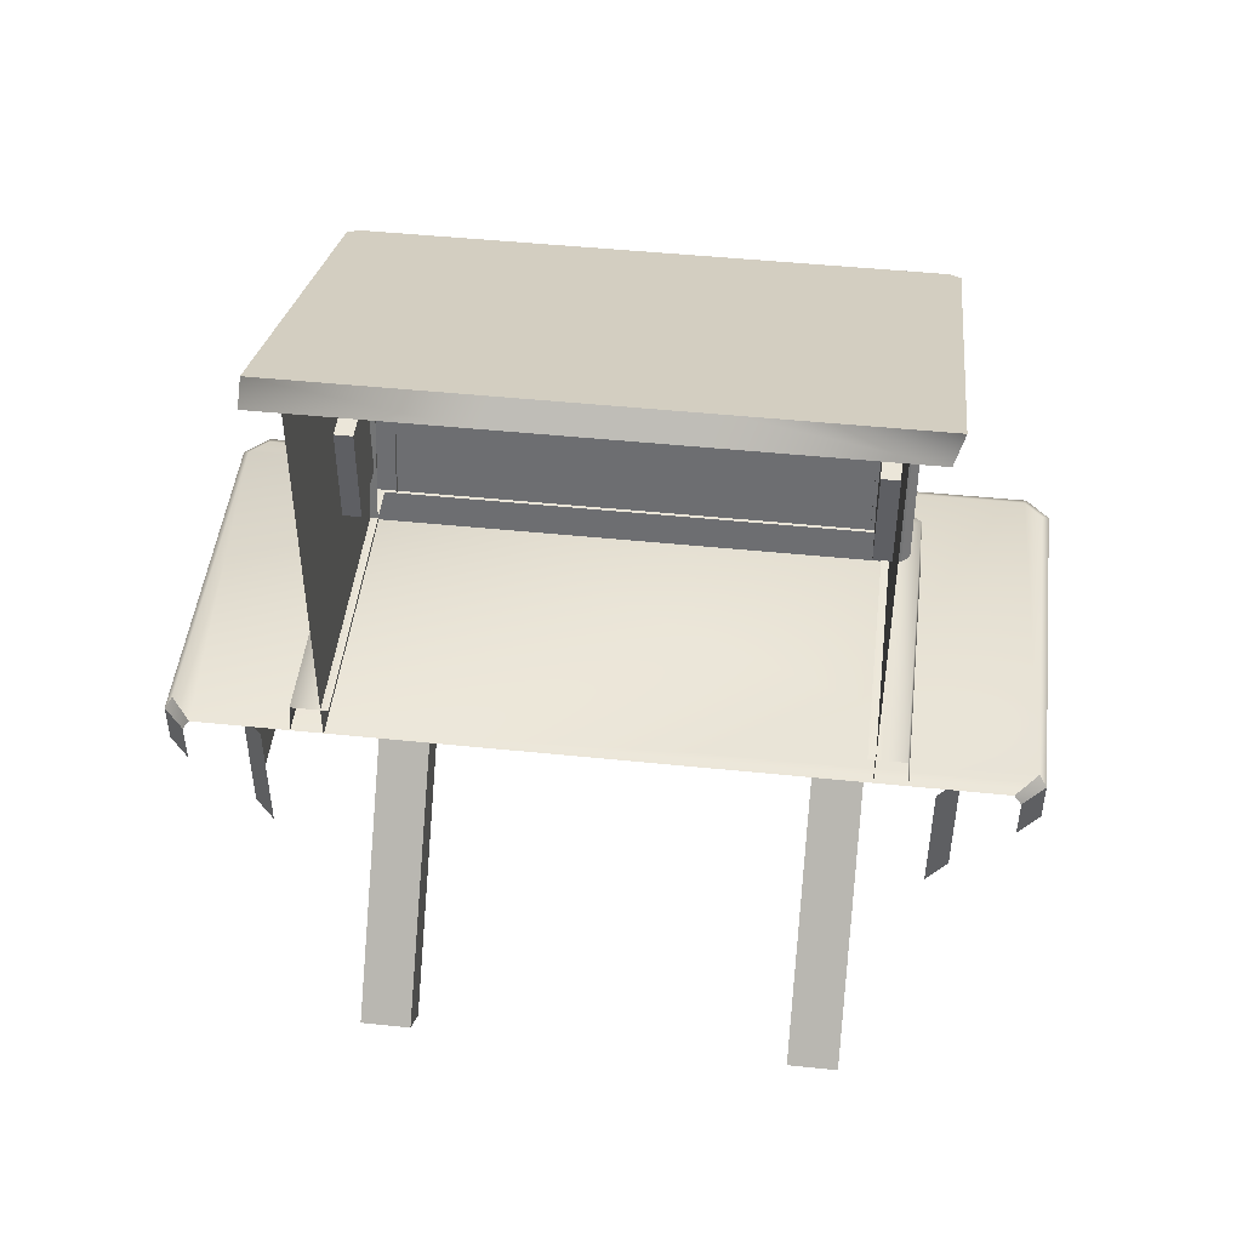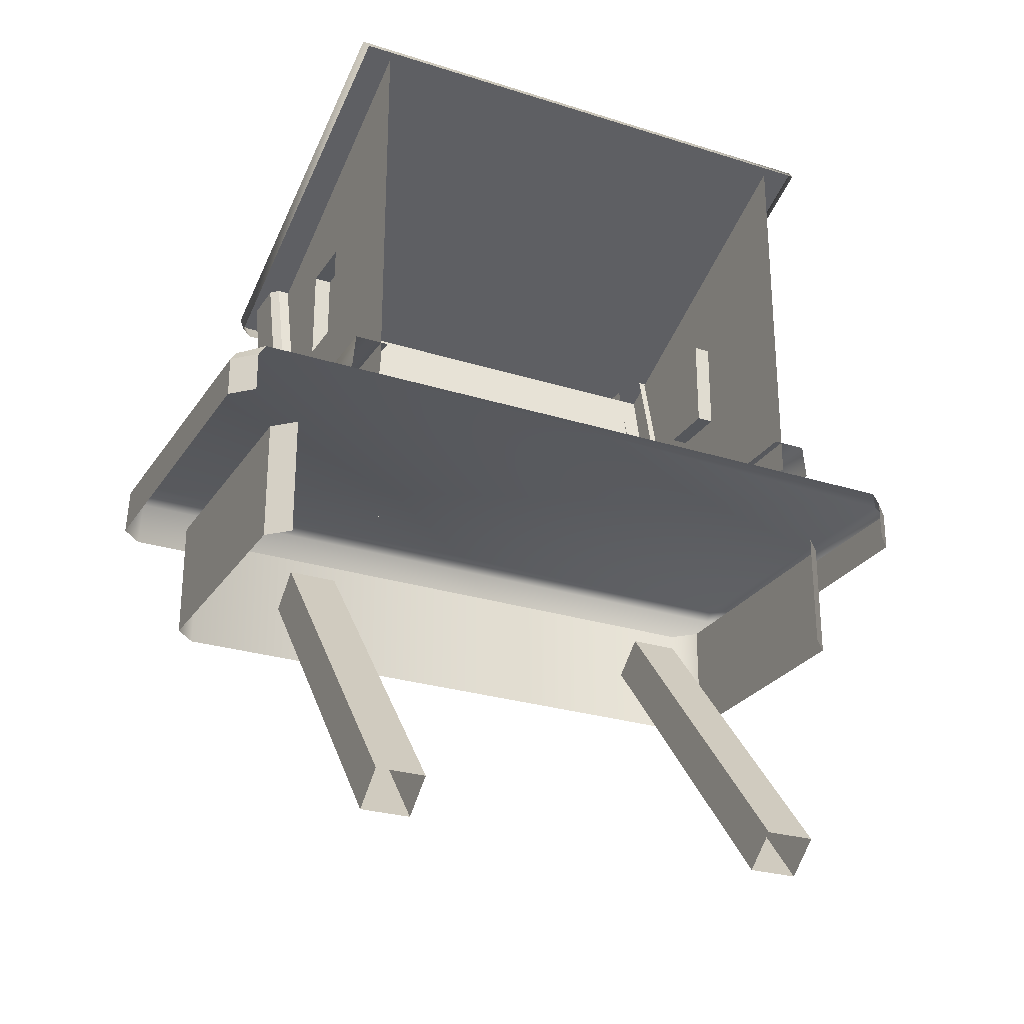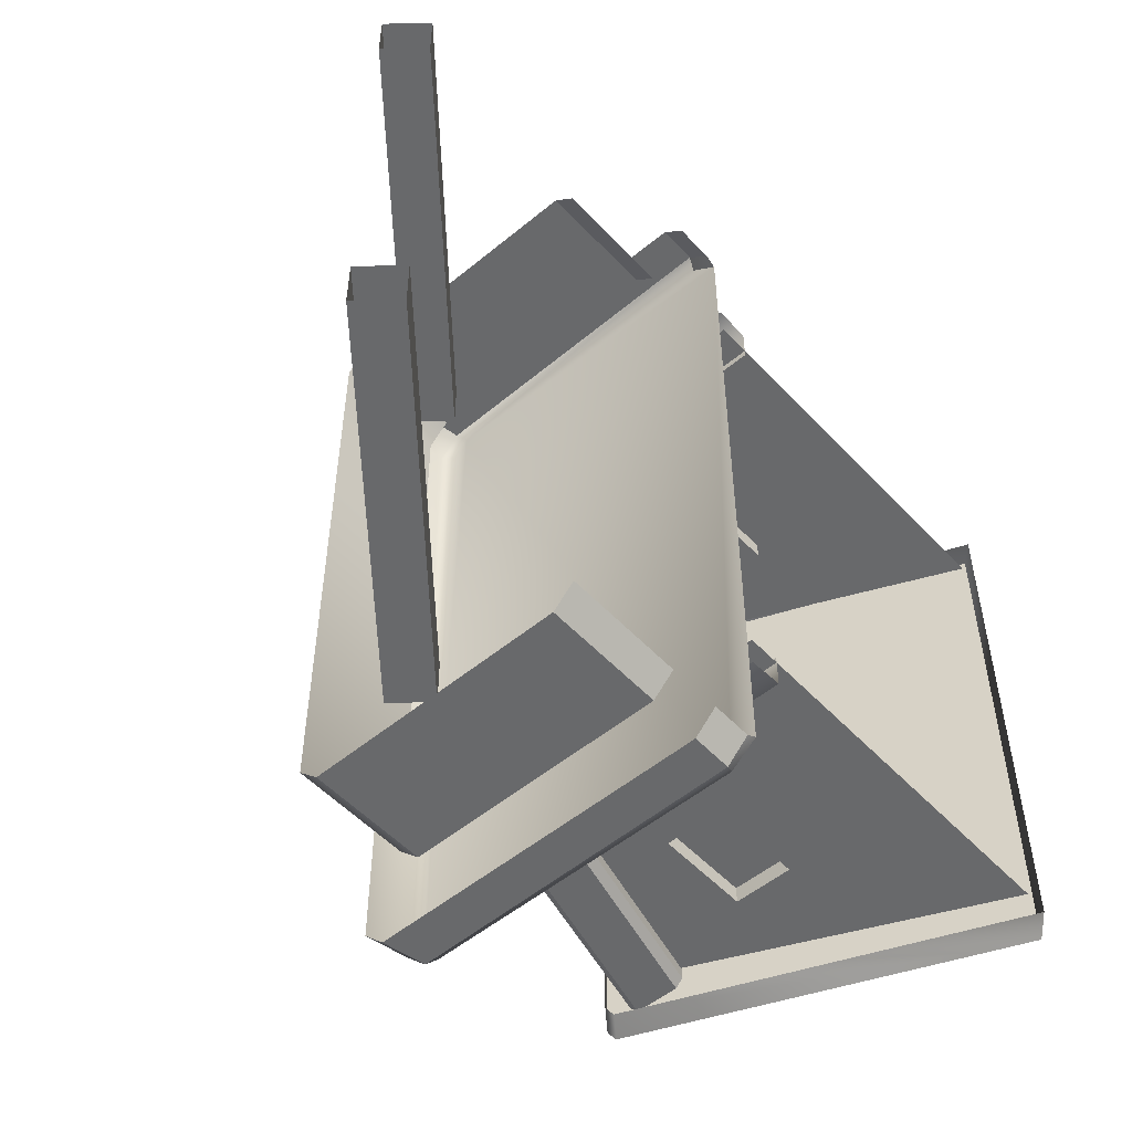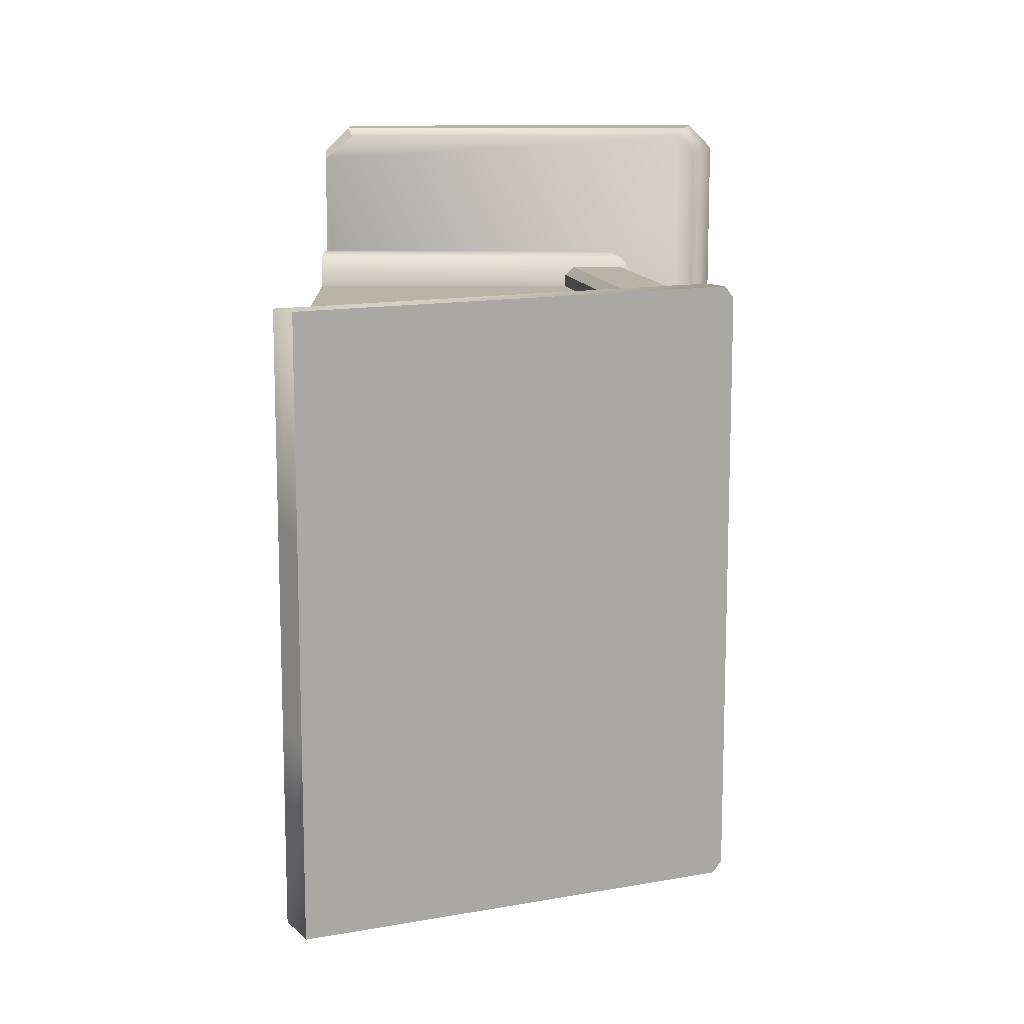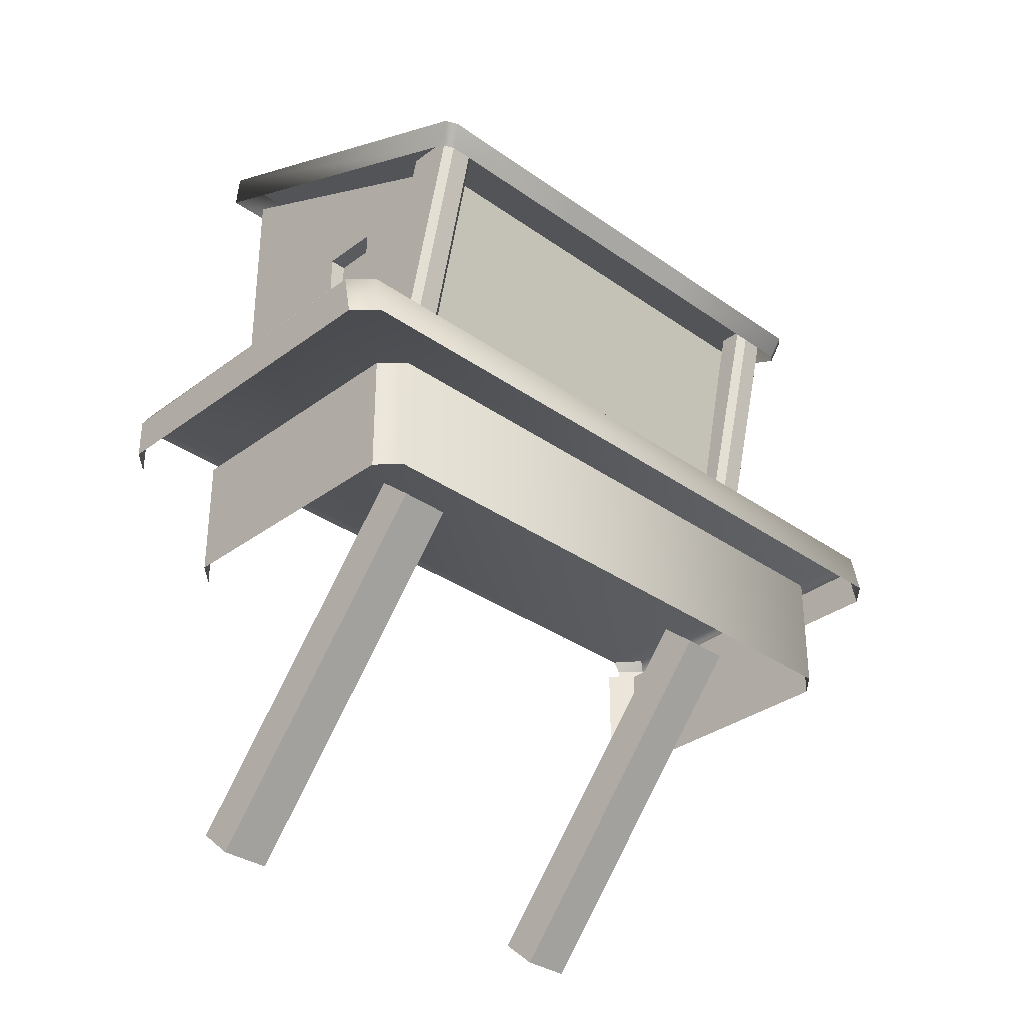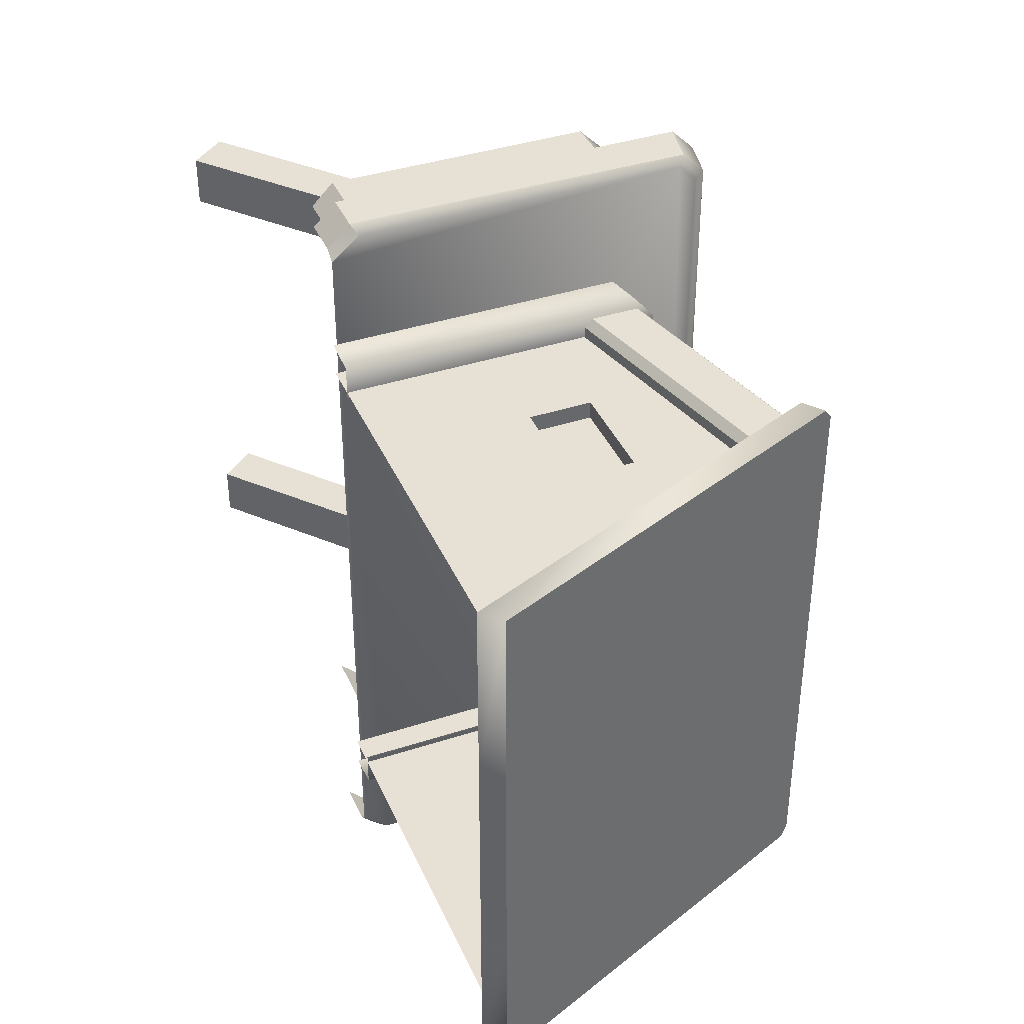
<metadata>
{"format":"obj","ext":"obj","renderer":"f3d","projection":"perspective","resolution":1024,"background":"white","views":[{"elev":47.1,"azim":96.7,"up":"+Y"},{"elev":-26.7,"azim":63.7,"up":"+Y"},{"elev":-52.6,"azim":41.6,"up":"+Z"},{"elev":13.3,"azim":179.8,"up":"+Z"},{"elev":-33.1,"azim":-134.3,"up":"+Y"},{"elev":39.2,"azim":157.9,"up":"+Z"}]}
</metadata>
<code>
g obj_down_house8
v -0.7062 -1.206 1.095
v -0.7736 -1.206 1.009
v -0.627 -1.206 0.9535
v -0.627 -1.206 0.9535
v 0.4881 -1.206 1.094
v 0.4881 -1.206 0.9535
v 0.4881 -1.347 1.107
v -0.7062 -1.206 1.095
v -0.7062 -1.206 1.095
v -0.6631 -1.347 1.107
v -0.7736 -1.206 1.009
v -0.7395 -1.347 1.016
v -0.6476 -1.956 -0.7611
v 0.3955 -3.199 -0.9657
v -0.6476 -1.956 -0.9657
v 0.3955 -3.199 -0.7611
v -0.5054 -1.837 -0.7611
v 0.5377 -3.08 -0.9657
v 0.5377 -3.08 -0.7611
v -0.5054 -1.837 -0.9657
v -0.6476 -1.956 -0.7611
v 0.5377 -3.08 -0.7611
v 0.3955 -3.199 -0.7611
v -0.5054 -1.837 -0.7611
v 0.3955 -3.199 -0.9657
v -0.5054 -1.837 -0.9657
v -0.6476 -1.956 -0.9657
v 0.5377 -3.08 -0.9657
v -0.6476 -1.956 0.7644
v 0.3955 -3.199 0.9689
v 0.3955 -3.199 0.7644
v -0.6476 -1.956 0.9689
v -0.5054 -1.837 0.7644
v 0.5377 -3.08 0.9689
v -0.5054 -1.837 0.9689
v 0.5377 -3.08 0.7644
v -0.6476 -1.956 0.7644
v 0.5377 -3.08 0.7644
v -0.5054 -1.837 0.7644
v 0.3955 -3.199 0.7644
v 0.3955 -3.199 0.9689
v -0.5054 -1.837 0.9689
v 0.5377 -3.08 0.9689
v -0.6476 -1.956 0.9689
v -0.9298 -1.347 1.565
v 0.4748 -1.347 1.477
v 0.368 -1.347 1.565
v 0.368 -1.347 -1.561
v 0.4748 -1.347 -1.473
v -0.9985 -1.347 -1.493
v -0.9985 -1.347 1.496
v -0.9298 -1.347 -1.561
v -0.9946 -1.554 1.594
v 0.3867 -1.392 1.594
v 0.3867 -1.554 1.594
v -0.9594 -1.38 1.594
v 0.3867 -1.554 -1.591
v -0.9594 -1.38 -1.591
v -0.9946 -1.554 -1.591
v 0.3867 -1.392 -1.591
v -1.083 -1.554 -1.503
v -1.047 -1.38 1.506
v -1.083 -1.554 1.506
v -1.047 -1.38 -1.503
v -0.9946 -1.554 -1.591
v -0.9594 -1.38 -1.591
v -0.9985 -1.347 -1.493
v -0.9985 -1.347 1.496
v -0.9298 -1.347 -1.561
v 0.368 -1.347 -1.561
v 0.3867 -1.392 -1.591
v 0.3867 -1.554 1.594
v 0.4748 -1.392 1.506
v 0.4748 -1.554 1.506
v 0.3867 -1.392 1.594
v -1.083 -1.554 1.506
v -0.9594 -1.38 1.594
v -0.9946 -1.554 1.594
v -1.047 -1.38 1.506
v -0.9985 -1.347 1.496
v -0.9298 -1.347 1.565
v 0.3867 -1.392 1.594
v 0.368 -1.347 1.565
v 0.3867 -1.392 -1.591
v 0.4748 -1.554 -1.503
v 0.4748 -1.392 -1.503
v 0.3867 -1.554 -1.591
v -0.8305 -2.065 1.358
v 0.2371 -1.57 1.358
v 0.2371 -2.065 1.358
v -0.8305 -1.57 1.358
v 0.2371 -2.065 -1.303
v -0.8305 -1.57 -1.303
v -0.8305 -2.065 -1.303
v 0.2371 -1.57 -1.303
v -0.9185 -2.065 -1.215
v -0.9185 -1.57 1.27
v -0.9185 -2.065 1.27
v -0.9185 -1.57 -1.215
v -0.8305 -2.065 -1.303
v -0.8305 -1.57 -1.303
v 0.2371 -2.065 1.358
v 0.3252 -1.57 1.27
v 0.3252 -2.065 1.27
v 0.2371 -1.57 1.358
v -0.8305 -1.57 1.358
v -0.9185 -2.065 1.27
v -0.9185 -1.57 1.27
v -0.8305 -2.065 1.358
v 0.2371 -1.57 -1.303
v 0.3252 -2.065 -1.215
v 0.3252 -1.57 -1.215
v 0.2371 -2.065 -1.303
v 0.4679 0.3374 0.3286
v -1.067 -0.2986 -0.393
v 0.4679 0.3374 -0.4077
v -1.067 -0.2986 0.3156
v -1.035 -0.2855 -1.144
v -1.067 -0.2986 -0.393
v -1.067 -0.2986 -1.102
v 0.4679 0.3374 -1.144
v 0.4679 0.3374 -0.4077
v -1.067 -0.2986 0.3156
v -1.035 -0.2855 1.106
v -1.067 -0.2986 1.064
v 0.4679 0.3374 1.106
v 0.4679 0.3374 0.3286
v -0.9772 -0.3647 1.106
v 0.4679 0.3374 1.106
v 0.5395 0.2617 1.106
v -1.035 -0.2855 1.106
v -1.009 -0.3779 1.064
v -1.067 -0.2986 1.064
v -1.067 -0.2986 -1.102
v -1.009 -0.3779 -0.358
v -1.009 -0.3779 -1.067
v -1.067 -0.2986 -0.393
v -1.067 -0.2986 0.3156
v -1.009 -0.3779 0.3506
v -1.067 -0.2986 1.064
v -1.009 -0.3779 1.064
v 0.4679 0.3374 1.106
v 0.5395 0.2617 0.365
v 0.5395 0.2617 1.106
v 0.4679 0.3374 0.3286
v 0.5395 0.2617 -0.3713
v 0.4679 0.3374 -0.4077
v 0.5395 0.2617 -1.108
v 0.4679 0.3374 -1.144
v 0.4679 0.3374 -1.144
v -0.9772 -0.3647 -1.108
v 0.5395 0.2617 -1.108
v -1.035 -0.2855 -1.144
v -1.009 -0.3779 -1.067
v -1.067 -0.2986 -1.102
v 0.4748 -1.392 1.506
v 0.368 -1.347 1.565
v 0.4748 -1.347 1.477
v 0.3867 -1.392 1.594
v 0.3867 -1.392 -1.591
v 0.4748 -1.347 -1.473
v 0.368 -1.347 -1.561
v 0.4748 -1.392 -1.503
v -0.627 -1.206 -0.9502
v 0.4881 -1.206 -1.09
v 0.4881 -1.206 -0.9502
v -0.7062 -1.206 -1.091
v -0.7062 -1.206 -1.091
v 0.4881 -1.347 -1.104
v -0.7062 -1.206 -1.091
v -0.6631 -1.347 -1.104
v -0.7736 -1.206 -1.006
v -0.627 -1.206 -0.9502
v -0.7395 -1.347 -1.013
v -0.627 -1.206 0.9535
v -0.7736 -1.206 1.009
v -0.7395 -1.347 1.016
v -0.7736 -1.206 1.009
v -0.7151 -0.2748 -0.9502
v -0.4837 -1.206 -1.024
v -0.4837 -1.206 -0.9502
v -0.7151 -0.2748 -1.024
v -0.9367 -0.2748 -0.9024
v -0.6144 -1.206 -0.9024
v -0.7053 -1.206 -0.9024
v -0.8458 -0.2748 -0.9024
v -0.9685 -0.2748 -1.024
v -0.7372 -1.206 -0.9343
v -0.7372 -1.206 -1.024
v -0.9686 -0.2748 -0.9343
v -0.747 -0.2748 -1.056
v -0.7053 -1.206 -1.056
v -0.5157 -1.206 -1.056
v -0.9366 -0.2748 -1.056
v -0.4837 -1.206 -1.024
v -0.747 -0.2748 -1.056
v -0.5157 -1.206 -1.056
v -0.7151 -0.2748 -1.024
v -0.9367 -0.2748 -0.9024
v -0.7372 -1.206 -0.9343
v -0.9686 -0.2748 -0.9343
v -0.7053 -1.206 -0.9024
v -0.9685 -0.2748 -1.024
v -0.7053 -1.206 -1.056
v -0.9366 -0.2748 -1.056
v -0.7372 -1.206 -1.024
v -0.7151 -0.2748 0.9535
v -0.4837 -1.206 1.028
v -0.7151 -0.2748 1.028
v -0.4837 -1.206 0.9535
v -0.9367 -0.2748 0.9056
v -0.6144 -1.206 0.9056
v -0.8458 -0.2748 0.9056
v -0.7053 -1.206 0.9056
v -0.9685 -0.2748 1.028
v -0.7372 -1.206 0.9375
v -0.9686 -0.2748 0.9375
v -0.7372 -1.206 1.028
v -0.747 -0.2748 1.06
v -0.7053 -1.206 1.06
v -0.9366 -0.2748 1.06
v -0.5157 -1.206 1.06
v -0.4837 -1.206 1.028
v -0.747 -0.2748 1.06
v -0.7151 -0.2748 1.028
v -0.5157 -1.206 1.06
v -0.9367 -0.2748 0.9056
v -0.7372 -1.206 0.9375
v -0.7053 -1.206 0.9056
v -0.9686 -0.2748 0.9375
v -0.9685 -0.2748 1.028
v -0.7053 -1.206 1.06
v -0.7372 -1.206 1.028
v -0.9366 -0.2748 1.06
v -0.6105 -1.34 0.001632
v -0.8288 -0.3345 -0.9794
v -0.8288 -0.3345 0.001632
v -0.6105 -1.34 -0.9794
v -0.08968 -0.8057 -0.9794
v -0.3343 -0.8057 -0.9094
v -0.3343 -0.8057 -0.9794
v -0.08968 -0.8057 -0.9094
v -0.3343 -0.8057 -0.9794
v -0.3343 -0.4127 -0.9094
v -0.3343 -0.4127 -0.9794
v -0.3343 -0.8057 -0.9094
v -0.3343 -0.4127 -0.9794
v -0.08968 -0.4127 -0.9094
v -0.08968 -0.4127 -0.9794
v -0.3343 -0.4127 -0.9094
v -0.08968 -0.4127 -0.9794
v -0.08968 -0.8057 -0.9094
v -0.08968 -0.8057 -0.9794
v -0.08968 -0.4127 -0.9094
v -0.3343 -0.4127 -0.9094
v -0.08968 -0.8057 -0.9094
v -0.08968 -0.4127 -0.9094
v -0.3343 -0.8057 -0.9094
v -0.6105 -1.34 0.001632
v -0.8288 -0.3345 0.9826
v -0.6105 -1.34 0.9826
v -0.8288 -0.3345 0.001632
v -0.08968 -0.8057 0.9826
v -0.3343 -0.8057 0.9126
v -0.08968 -0.8057 0.9126
v -0.3343 -0.8057 0.9826
v -0.3343 -0.8057 0.9826
v -0.3343 -0.4127 0.9126
v -0.3343 -0.8057 0.9126
v -0.3343 -0.4127 0.9826
v -0.3343 -0.4127 0.9826
v -0.08968 -0.4127 0.9126
v -0.3343 -0.4127 0.9126
v -0.08968 -0.4127 0.9826
v -0.08968 -0.4127 0.9826
v -0.08968 -0.8057 0.9126
v -0.08968 -0.4127 0.9126
v -0.08968 -0.8057 0.9826
v -0.3343 -0.4127 0.9126
v -0.08968 -0.8057 0.9126
v -0.3343 -0.8057 0.9126
v -0.08968 -0.4127 0.9126
v 0.4881 -1.34 -0.9794
v -0.3343 -0.8057 -0.9794
v -0.6105 -1.34 -0.9794
v -0.08968 -0.8057 -0.9794
v -0.3343 -0.4127 -0.9794
v 0.4881 0.2651 -0.9794
v -0.8288 -0.3345 -0.9794
v -0.08968 -0.4127 -0.9794
v 0.4881 -1.34 0.9826
v -0.3343 -0.8057 0.9826
v -0.08968 -0.8057 0.9826
v -0.6105 -1.34 0.9826
v 0.4881 0.2651 0.9826
v -0.3343 -0.4127 0.9826
v -0.08968 -0.4127 0.9826
v -0.8288 -0.3345 0.9826
g obj_down_house8_0
f 3 2 1
f 1 5 4
f 6 4 5
f 5 8 7
f 10 7 9
f 9 11 10
f 12 10 11
f 15 14 13
f 16 13 14
f 19 18 17
f 20 17 18
f 23 22 21
f 24 21 22
f 27 26 25
f 28 25 26
f 31 30 29
f 32 29 30
f 35 34 33
f 36 33 34
f 39 38 37
f 40 37 38
f 43 42 41
f 44 41 42
f 47 46 45
f 46 48 45
f 49 48 46
f 48 50 45
f 45 50 51
f 52 50 48
f 55 54 53
f 56 53 54
f 59 58 57
f 60 57 58
f 63 62 61
f 64 61 62
f 61 64 65
f 66 65 64
f 64 62 67
f 68 67 62
f 67 69 64
f 66 64 69
f 69 70 66
f 71 66 70
f 74 73 72
f 75 72 73
f 78 77 76
f 79 76 77
f 79 77 80
f 81 80 77
f 77 82 81
f 83 81 82
f 86 85 84
f 87 84 85
f 90 89 88
f 91 88 89
f 94 93 92
f 95 92 93
f 98 97 96
f 99 96 97
f 96 99 100
f 101 100 99
f 104 103 102
f 105 102 103
f 108 107 106
f 109 106 107
f 112 111 110
f 113 110 111
f 116 115 114
f 117 114 115
f 120 119 118
f 118 119 121
f 121 119 122
f 125 124 123
f 124 126 123
f 126 127 123
f 130 129 128
f 131 128 129
f 128 131 132
f 133 132 131
f 136 135 134
f 137 134 135
f 137 135 138
f 139 138 135
f 138 139 140
f 141 140 139
f 144 143 142
f 145 142 143
f 143 146 145
f 147 145 146
f 146 148 147
f 149 147 148
f 152 151 150
f 153 150 151
f 151 154 153
f 155 153 154
f 158 157 156
f 159 156 157
f 162 161 160
f 163 160 161
f 166 165 164
f 167 164 165
f 165 169 168
f 171 170 169
f 170 171 172
f 172 173 167
f 174 172 171
f 173 172 175
f 176 175 172
f 174 177 172
f 178 172 177
f 181 180 179
f 182 179 180
f 185 184 183
f 186 183 184
f 189 188 187
f 190 187 188
f 193 192 191
f 194 191 192
f 197 196 195
f 198 195 196
f 201 200 199
f 202 199 200
f 205 204 203
f 206 203 204
f 209 208 207
f 210 207 208
f 213 212 211
f 214 211 212
f 217 216 215
f 218 215 216
f 221 220 219
f 222 219 220
f 225 224 223
f 226 223 224
f 229 228 227
f 230 227 228
f 233 232 231
f 234 231 232
f 237 236 235
f 238 235 236
f 241 240 239
f 242 239 240
f 245 244 243
f 246 243 244
f 249 248 247
f 250 247 248
f 253 252 251
f 254 251 252
f 257 256 255
f 258 255 256
f 261 260 259
f 262 259 260
f 265 264 263
f 266 263 264
f 269 268 267
f 270 267 268
f 273 272 271
f 274 271 272
f 277 276 275
f 278 275 276
f 281 280 279
f 282 279 280
f 285 284 283
f 286 283 284
f 284 285 287
f 283 286 288
f 289 287 285
f 290 288 286
f 287 289 290
f 288 290 289
f 293 292 291
f 294 291 292
f 291 295 293
f 292 296 294
f 297 293 295
f 298 294 296
f 295 298 297
f 296 297 298

</code>
